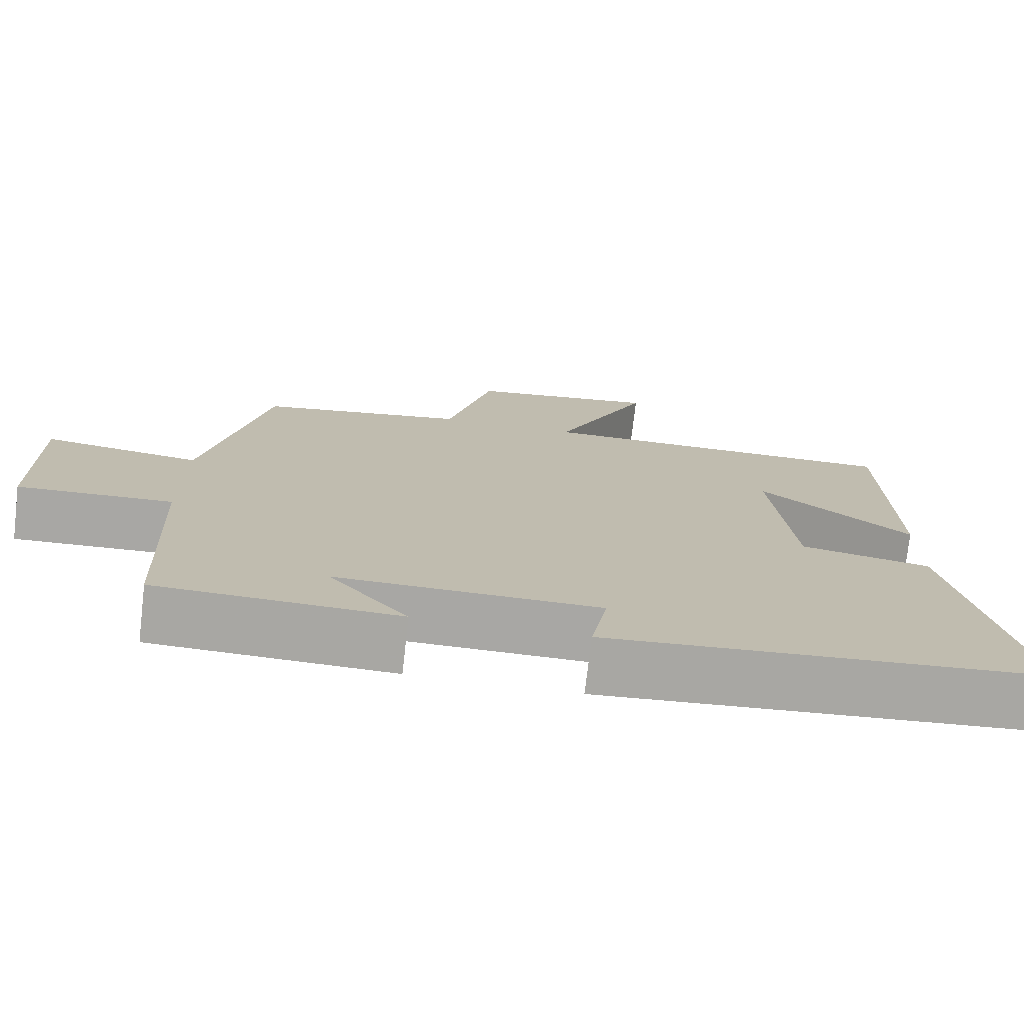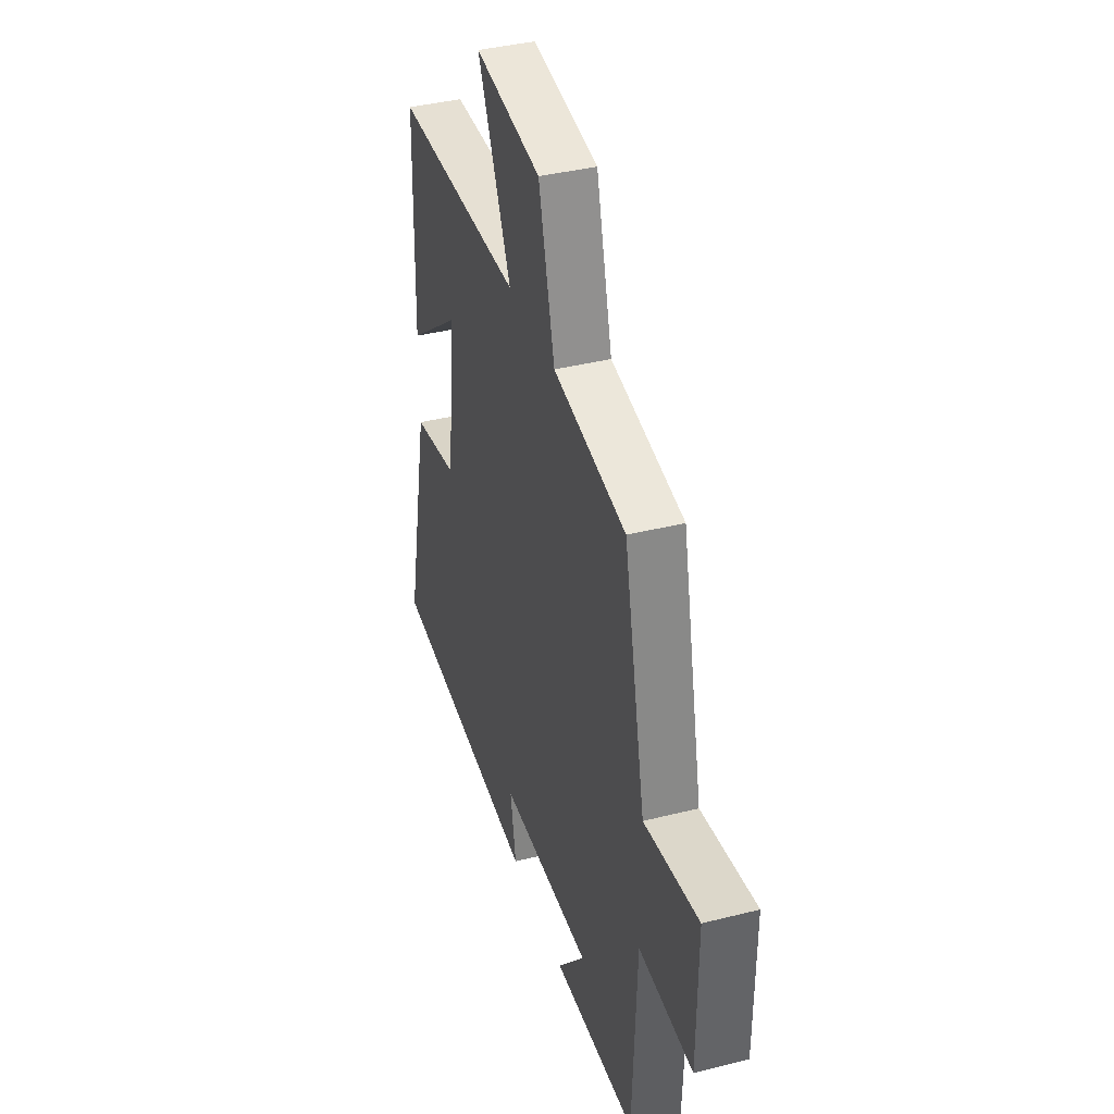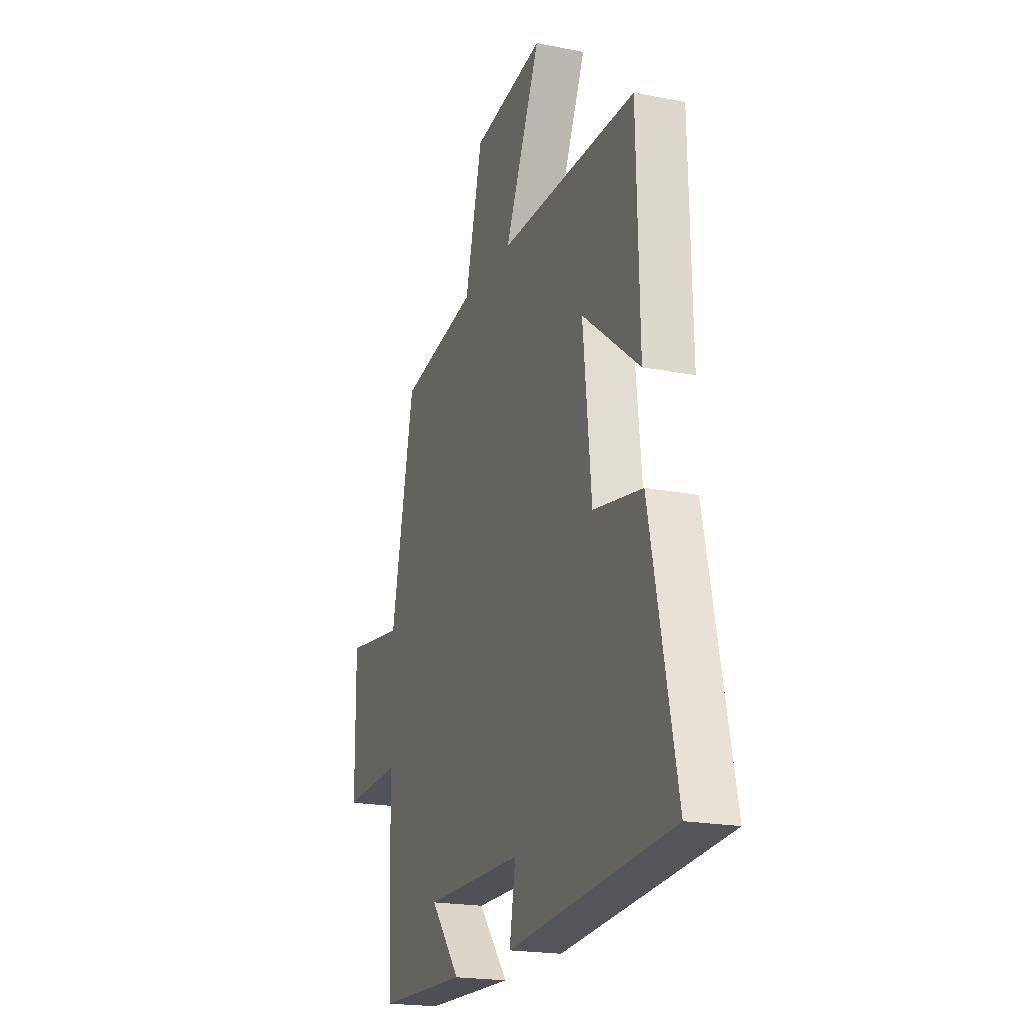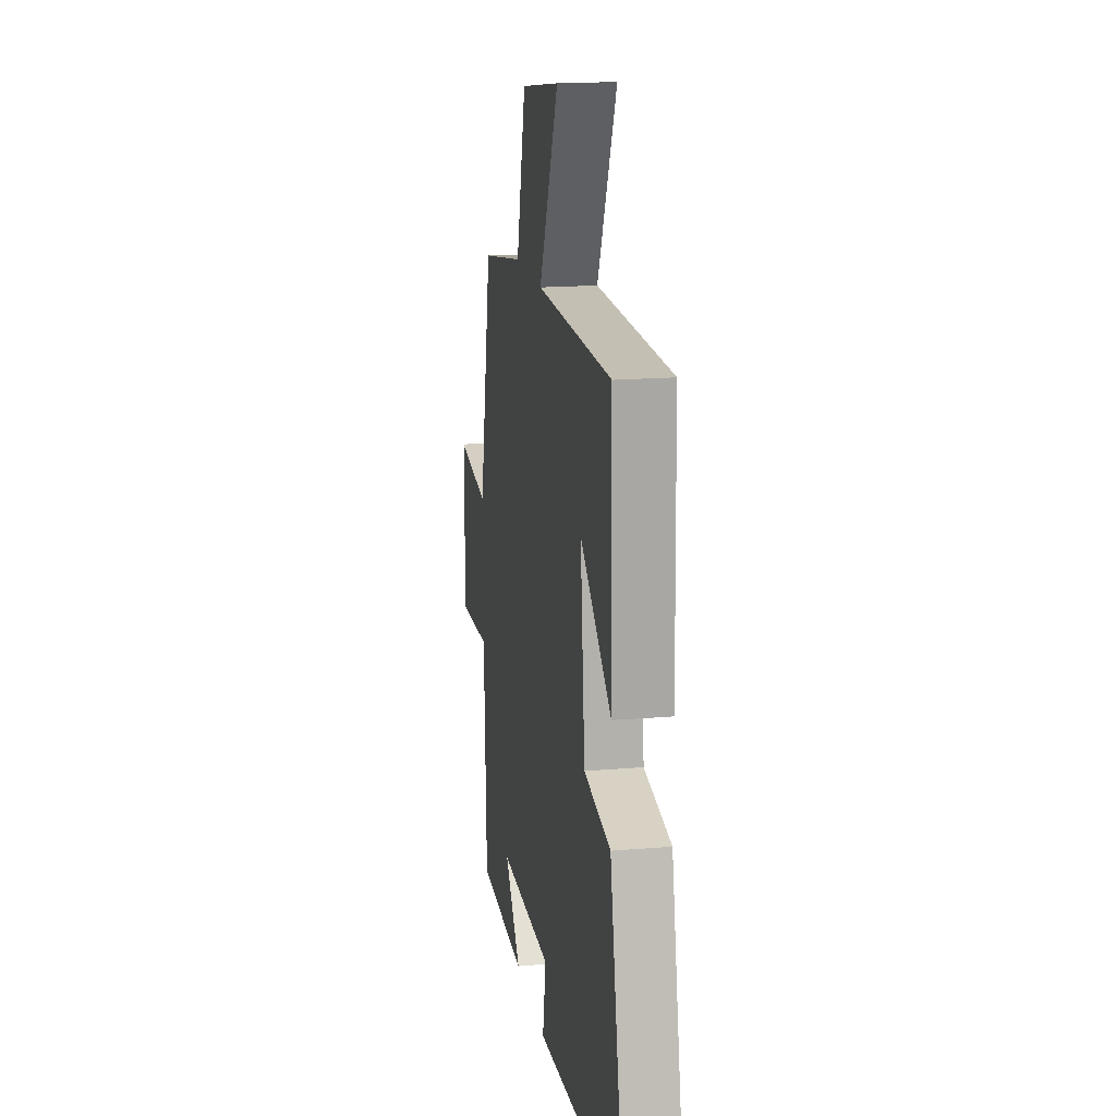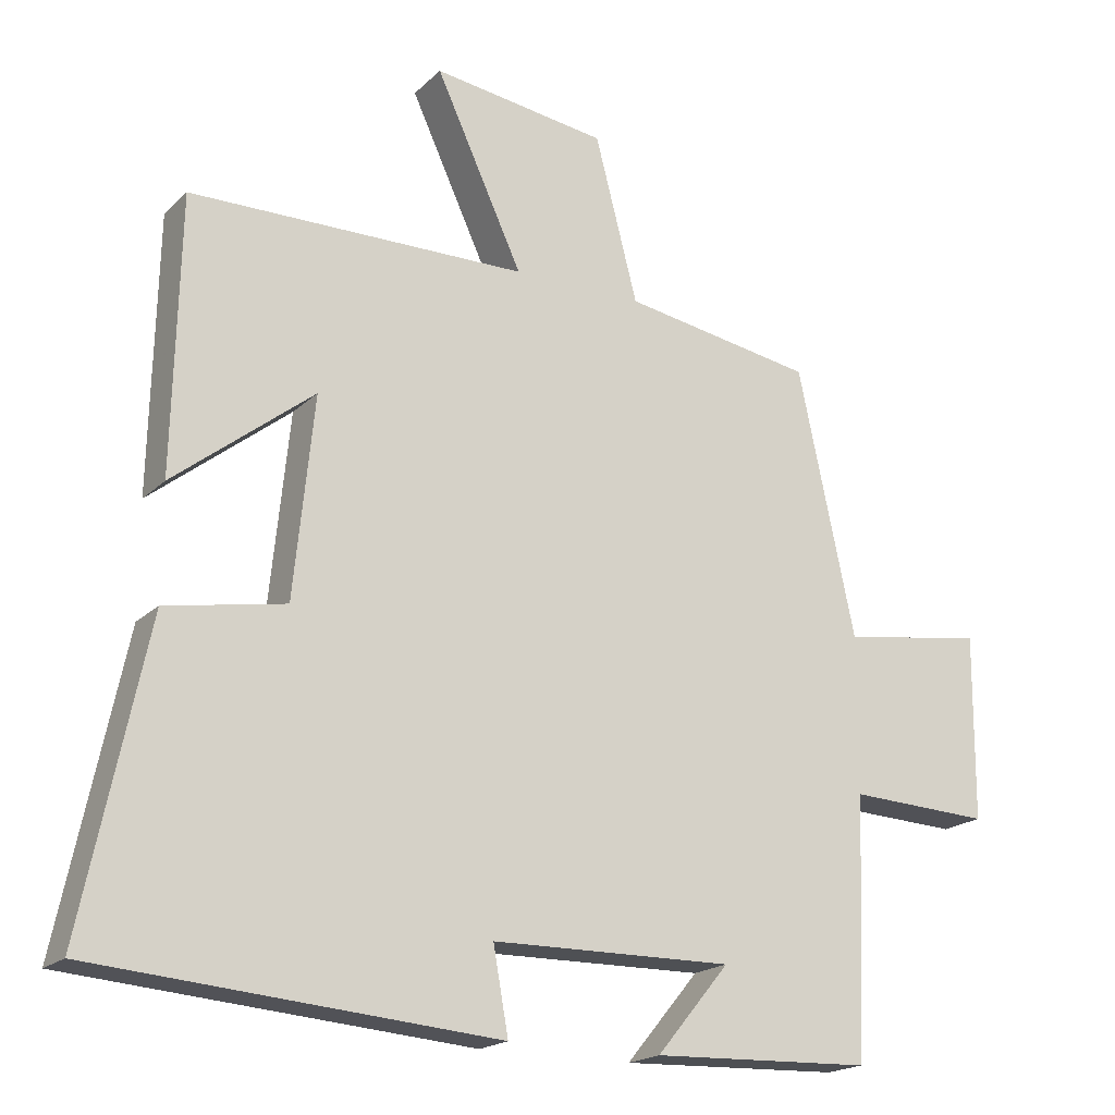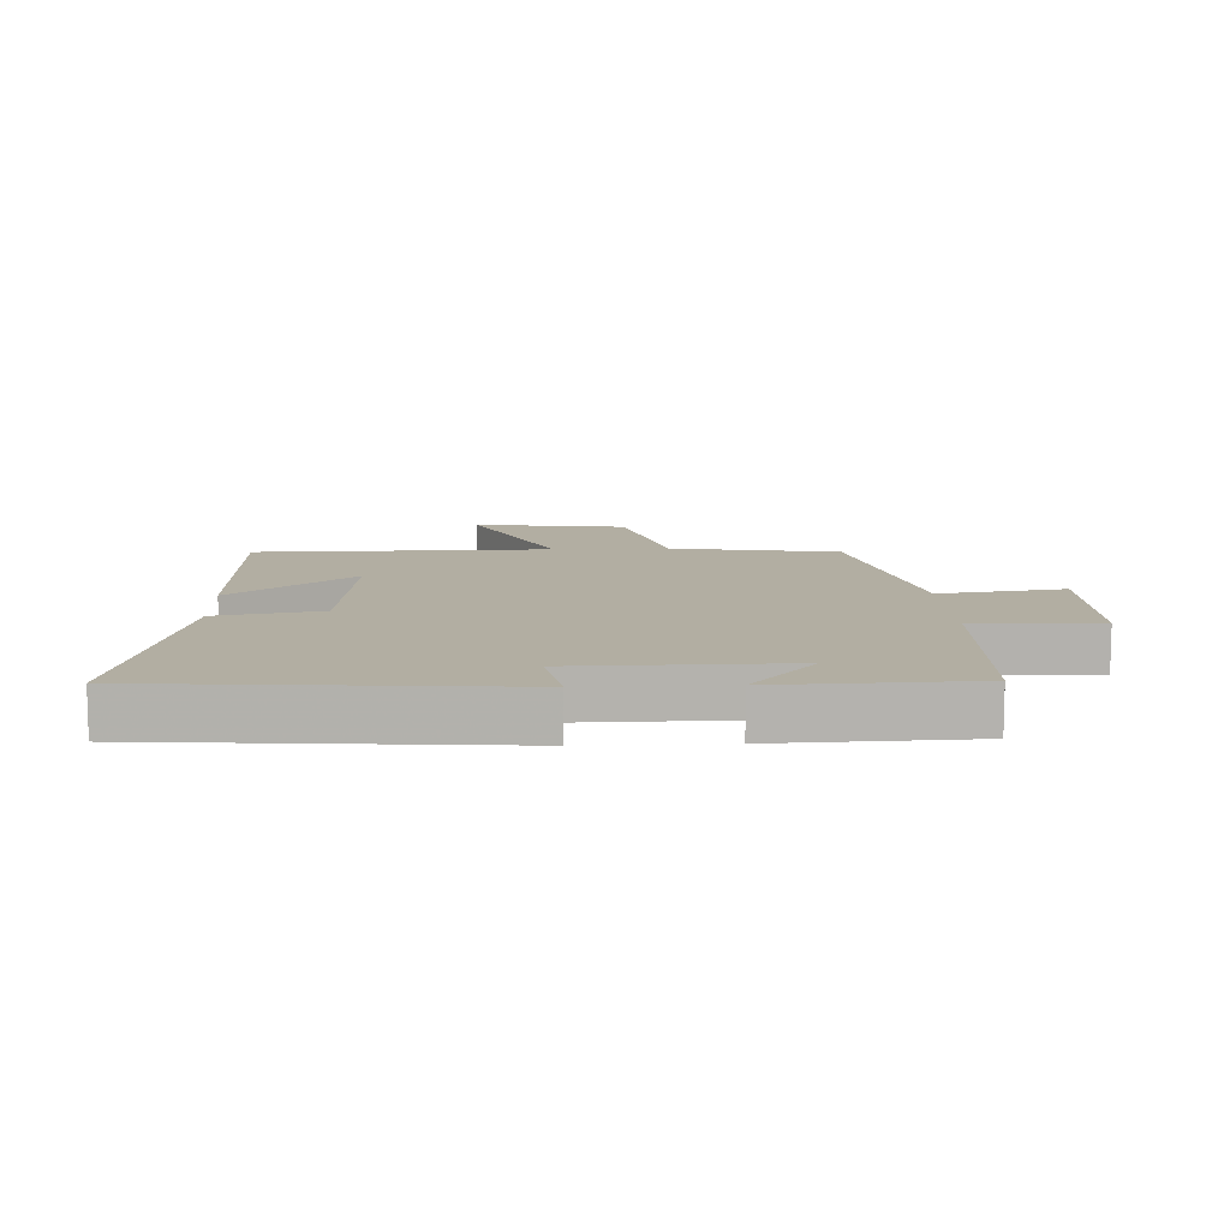
<metadata>
{"format":"obj","ext":"obj","renderer":"f3d","projection":"perspective","resolution":1024,"background":"white","views":[{"elev":-74.6,"azim":-6.6,"up":"+Z"},{"elev":39.2,"azim":-107.5,"up":"+Z"},{"elev":-20.3,"azim":70.2,"up":"+Z"},{"elev":17.2,"azim":80.4,"up":"+Z"},{"elev":-19.1,"azim":149.3,"up":"+Z"},{"elev":10.7,"azim":177.4,"up":"+Y"}]}
</metadata>
<code>
v 0.588 0.07 -0.455
v 0.033 0.07 -0.5
v 0.054 0.07 -0.383
v -0.28 0.07 -0.379
v -0.179 0.07 -0.5
v -0.485 0.07 -0.489
v -0.5 0.07 -0.132
v -0.697 0.07 -0.141
v -0.699 0.07 0.115
v -0.5 0.07 0.086
v -0.421 0.07 0.455
v -0.156 0.07 0.5
v -0.097 0.07 0.727
v 0.145 0.07 0.761
v 0.024 0.07 0.5
v 0.491 0.07 0.495
v 0.5 0.07 0.117
v 0.307 0.07 0.269
v 0.335 0.07 -0.007
v 0.5 0.07 -0.037
v 0.588 0 -0.455
v 0.033 0 -0.5
v 0.054 0 -0.383
v -0.28 0 -0.379
v -0.179 0 -0.5
v -0.485 0 -0.489
v -0.5 0 -0.132
v -0.697 0 -0.141
v -0.699 0 0.115
v -0.5 0 0.086
v -0.421 0 0.455
v -0.156 0 0.5
v -0.097 0 0.727
v 0.145 0 0.761
v 0.024 0 0.5
v 0.491 0 0.495
v 0.5 0 0.117
v 0.307 0 0.269
v 0.335 0 -0.007
v 0.5 0 -0.037
f 1 2 3
f 20 1 3
f 19 20 3
f 18 19 3 4
f 15 16 17 18
f 15 18 4
f 12 13 14 15
f 12 15 4
f 11 12 4
f 10 11 4
f 7 8 9 10
f 7 10 4
f 4 5 6 7
f 23 22 21
f 23 21 40
f 23 40 39
f 24 23 39 38
f 38 37 36 35
f 24 38 35
f 35 34 33 32
f 24 35 32
f 24 32 31
f 24 31 30
f 30 29 28 27
f 24 30 27
f 27 26 25 24
f 1 21 22 2
f 2 22 23 3
f 3 23 24 4
f 4 24 25 5
f 5 25 26 6
f 6 26 27 7
f 7 27 28 8
f 8 28 29 9
f 9 29 30 10
f 10 30 31 11
f 11 31 32 12
f 12 32 33 13
f 13 33 34 14
f 14 34 35 15
f 15 35 36 16
f 16 36 37 17
f 17 37 38 18
f 18 38 39 19
f 19 39 40 20
f 20 40 21 1

</code>
